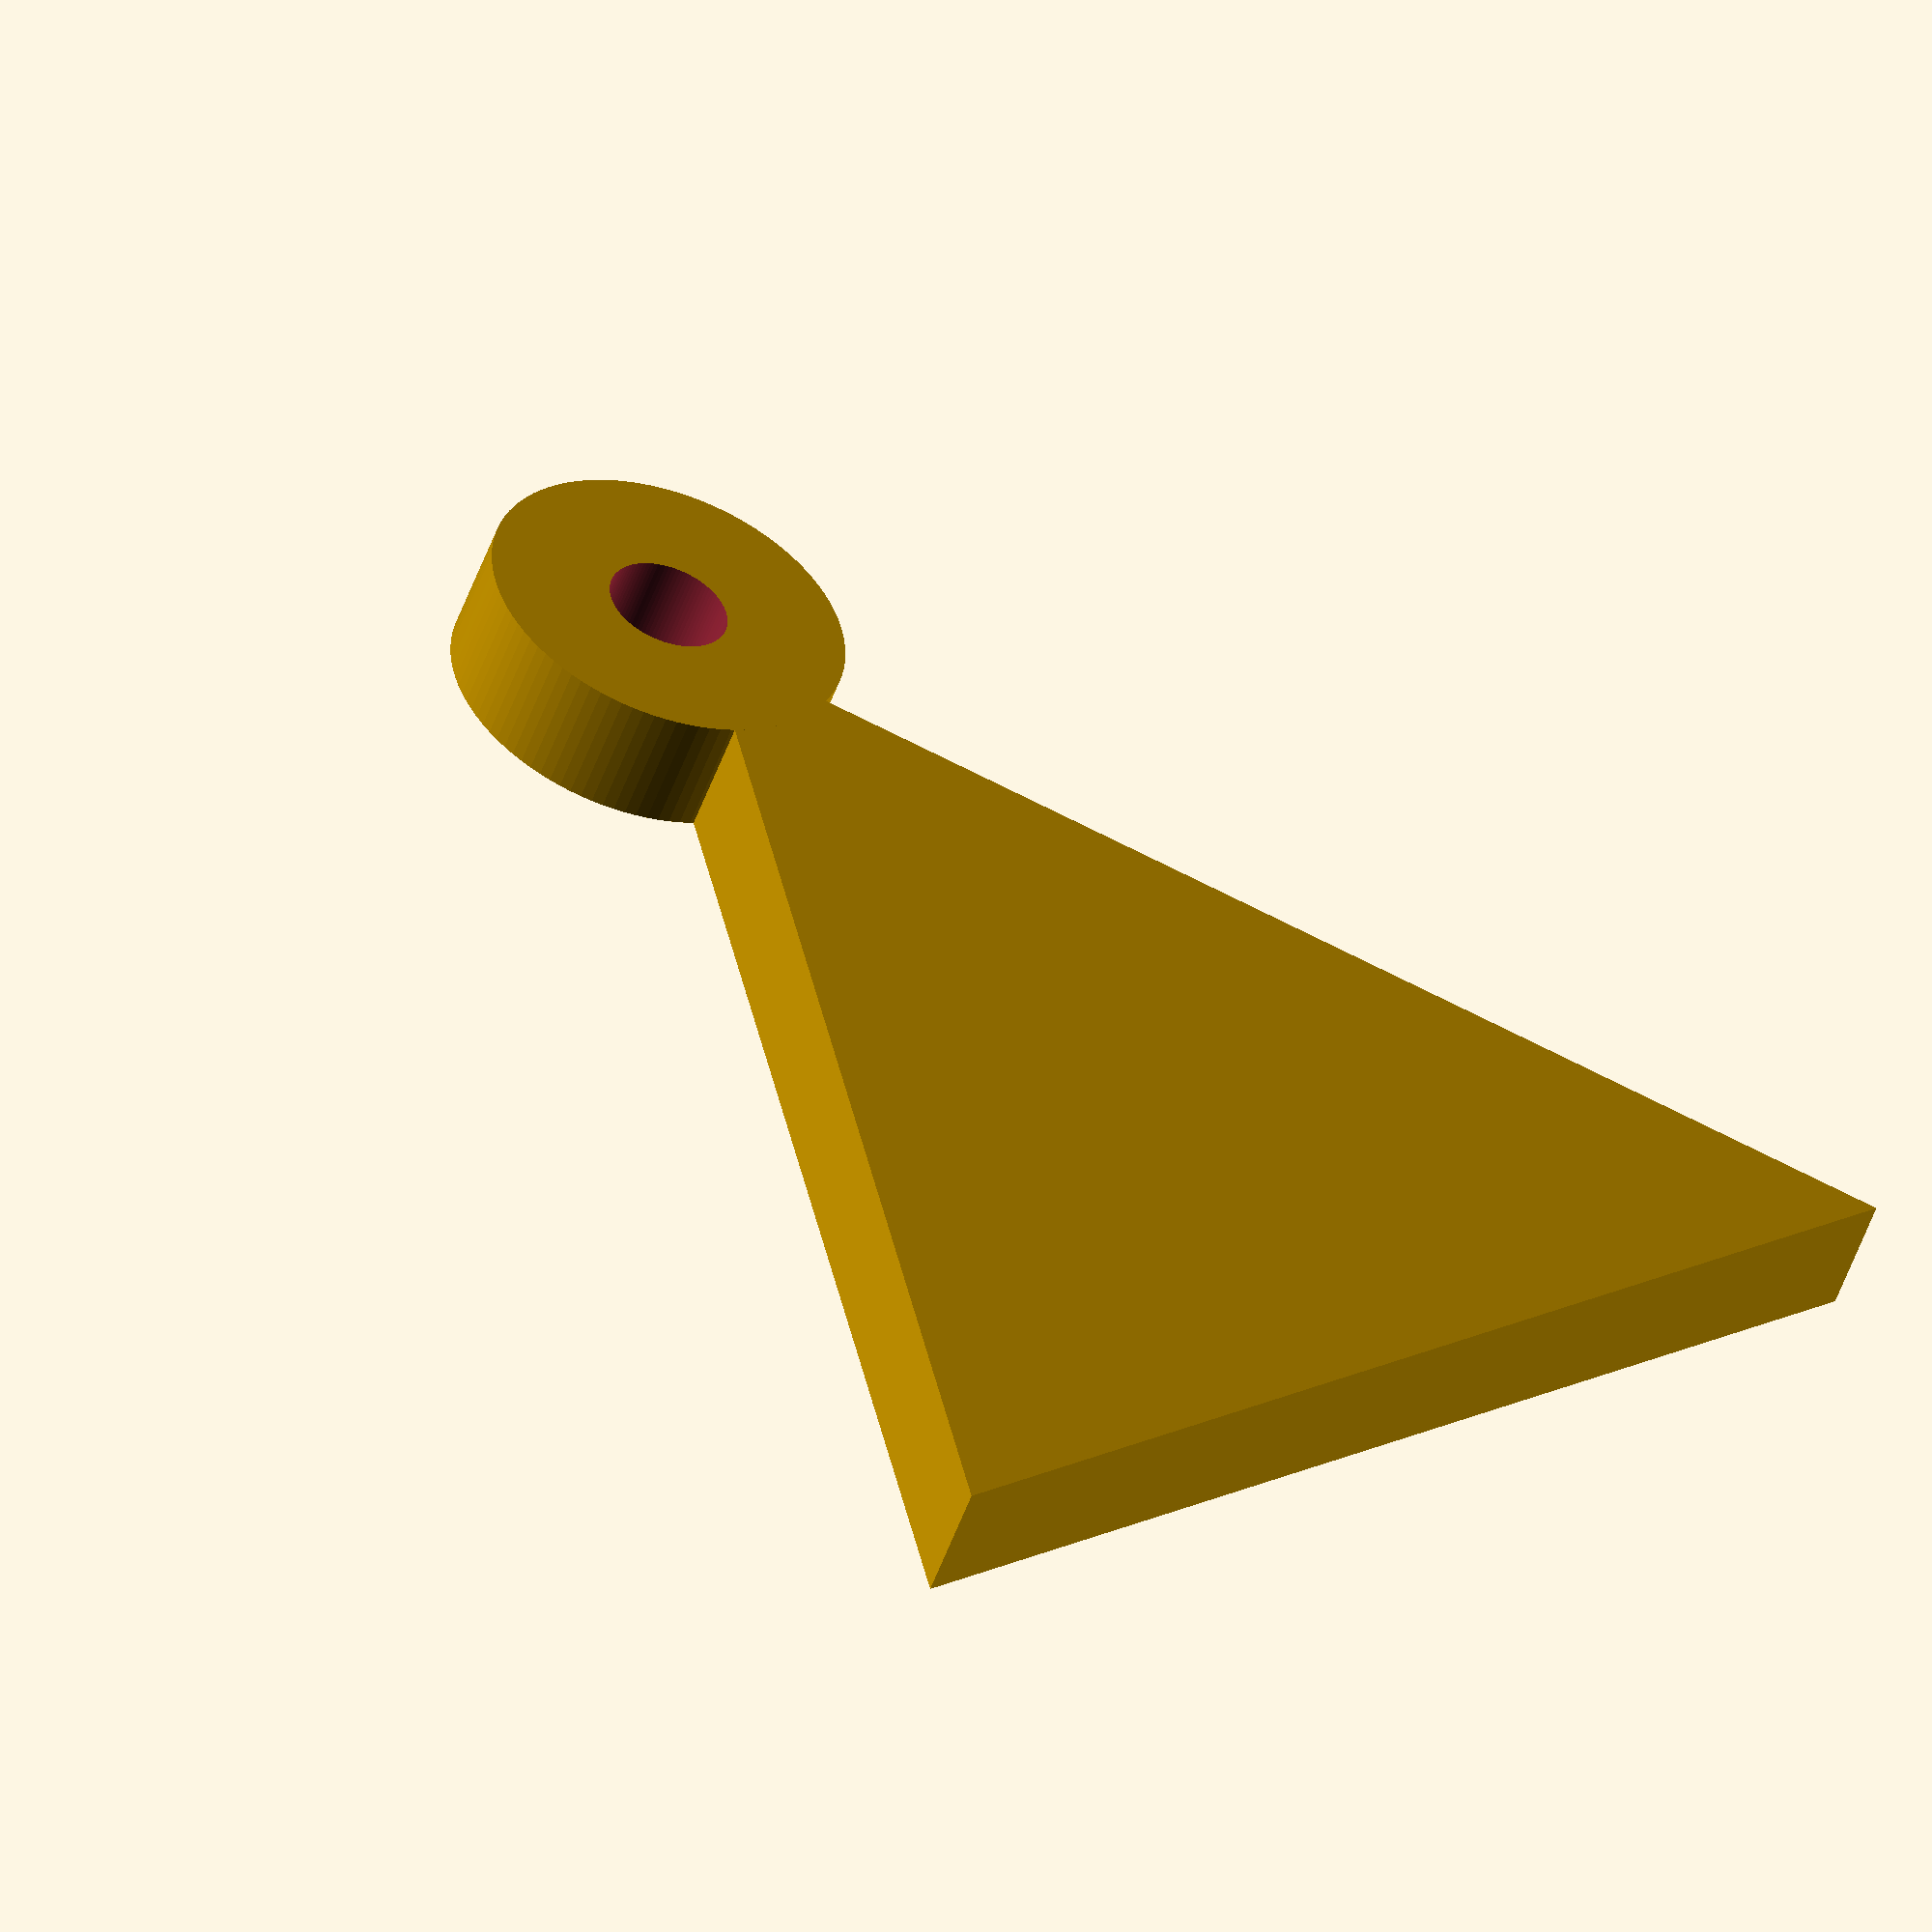
<openscad>
$fn = 100;
s = 0.0001;

module base(){
    minkowski(){
        translate([1,1,0]) cube([18, 18, 2]);
        cylinder(1,1,1);
    }
}

//translate([0,0,-10]) color("red")
//base();

module thore(thore_radius, tube_diameter, angle){
    rotate_extrude(angle=angle) {
        translate([thore_radius - tube_diameter/2, 0])circle(d=tube_diameter);
    }
}

//translate([0, 10, 0]) rotate([0, 90, 0]) cylinder(5, 0.5,0.5);
//translate([5, 5, 0]) rotate([-90, 0, 0]) cylinder(10, 0.5,0.5);
//translate([5.5,5,0]) rotate([0,0,180]) thore(1, 1, 130);
//translate([5.5,15,0]) rotate([180,0,180]) thore(1, 1, 130);
//translate([5.8, 4.6, 0]) rotate([-90, 0, -50]) cylinder(10, 0.5,0.5);
//translate([13.482, 8.955, 0]) rotate([-90, 0, 50]) cylinder(10, 0.5,0.5);

translate([0, 10, 2.5])
union(){
    translate([8, 0, 0]) cylinder(1, 6, 6, $fn=3);
    translate([14.5, 0, 0])
    difference(){
            cylinder(1, 1.5, 1.5);
            translate([0, 0, -0.5]) cylinder(2, 0.5, 0.5);
    }
}
//minkowski(){
//    color("red") linear_extrude(0.000001) square(20);
//    sphere(1);
//}
</openscad>
<views>
elev=52.1 azim=227.6 roll=340.7 proj=o view=solid
</views>
